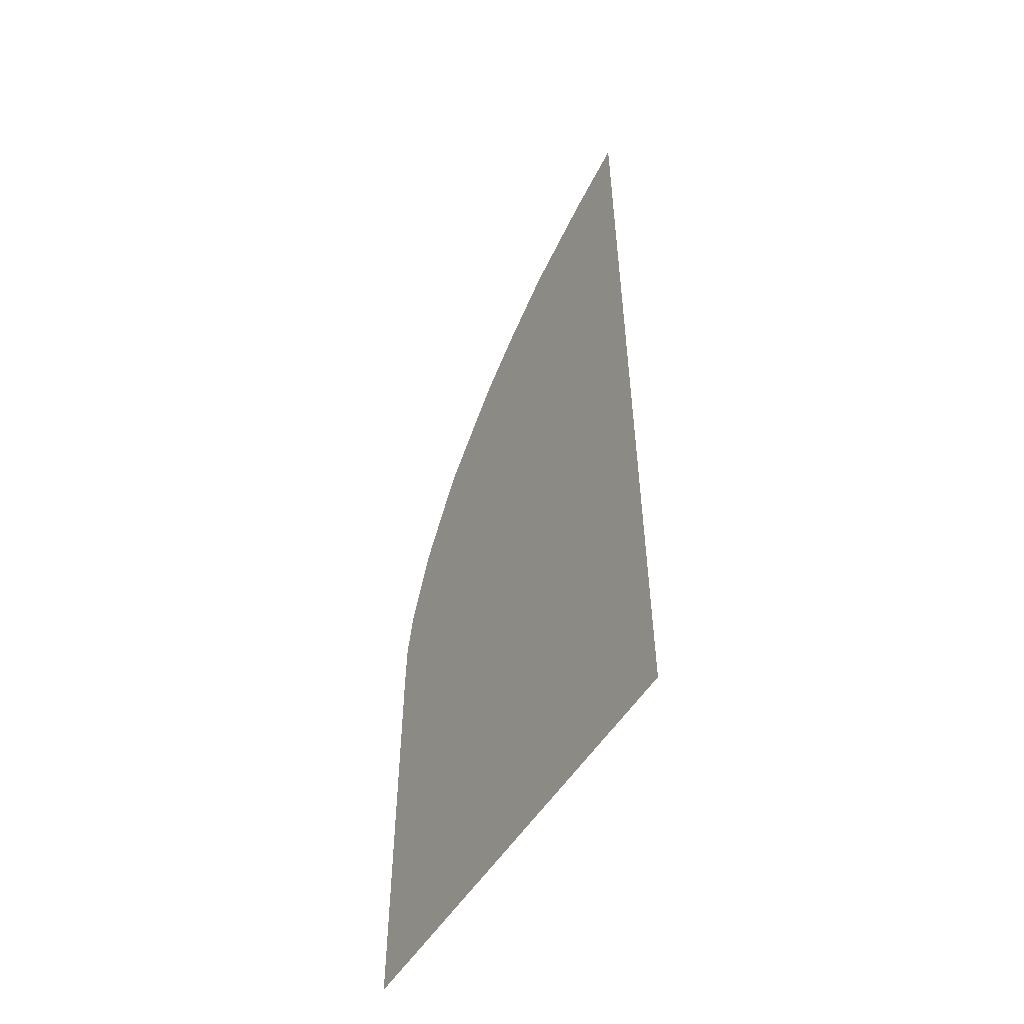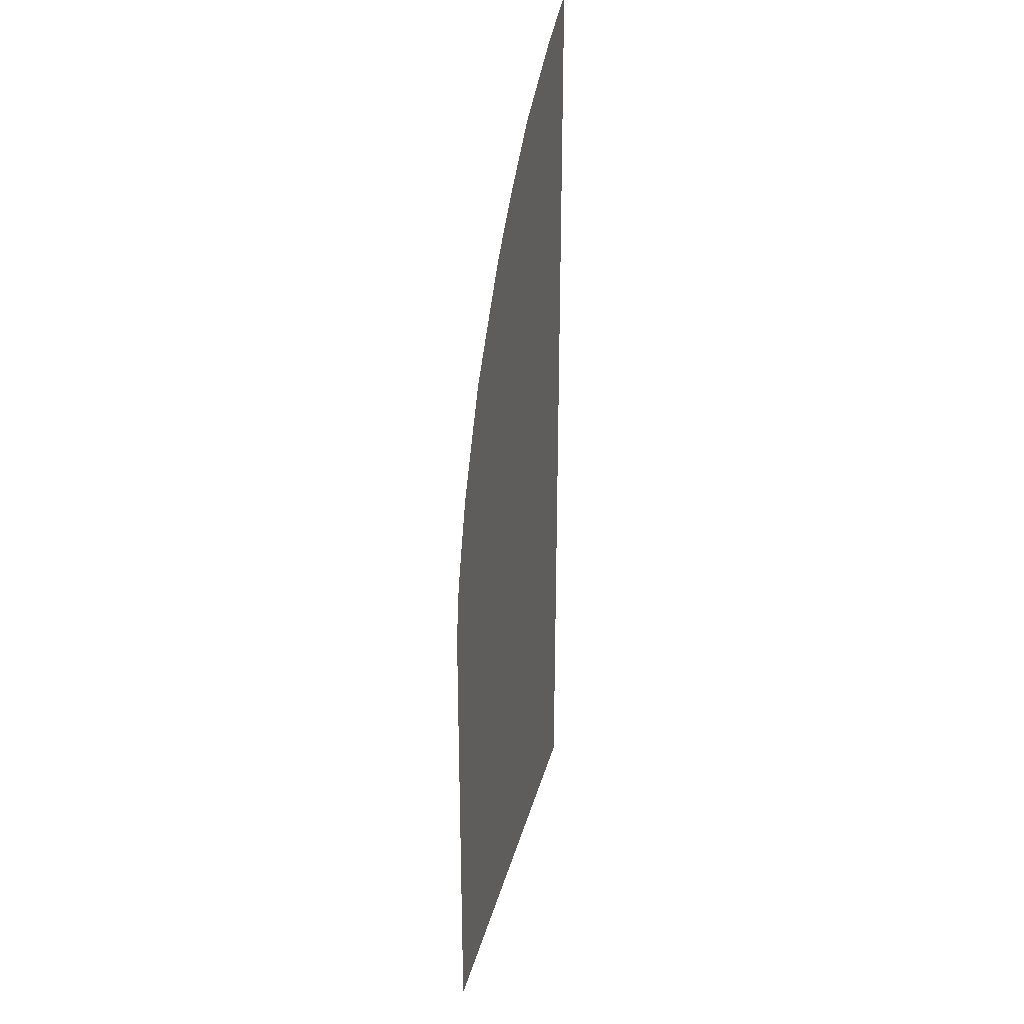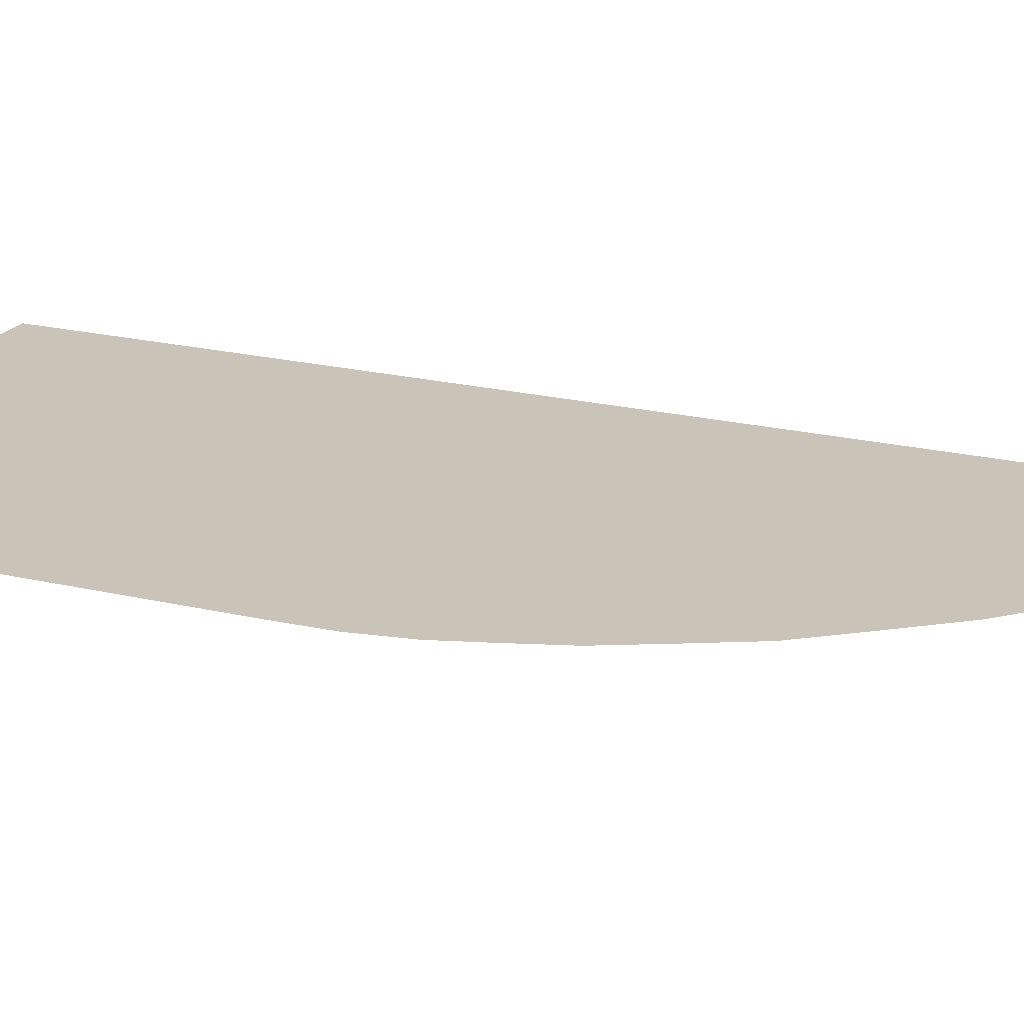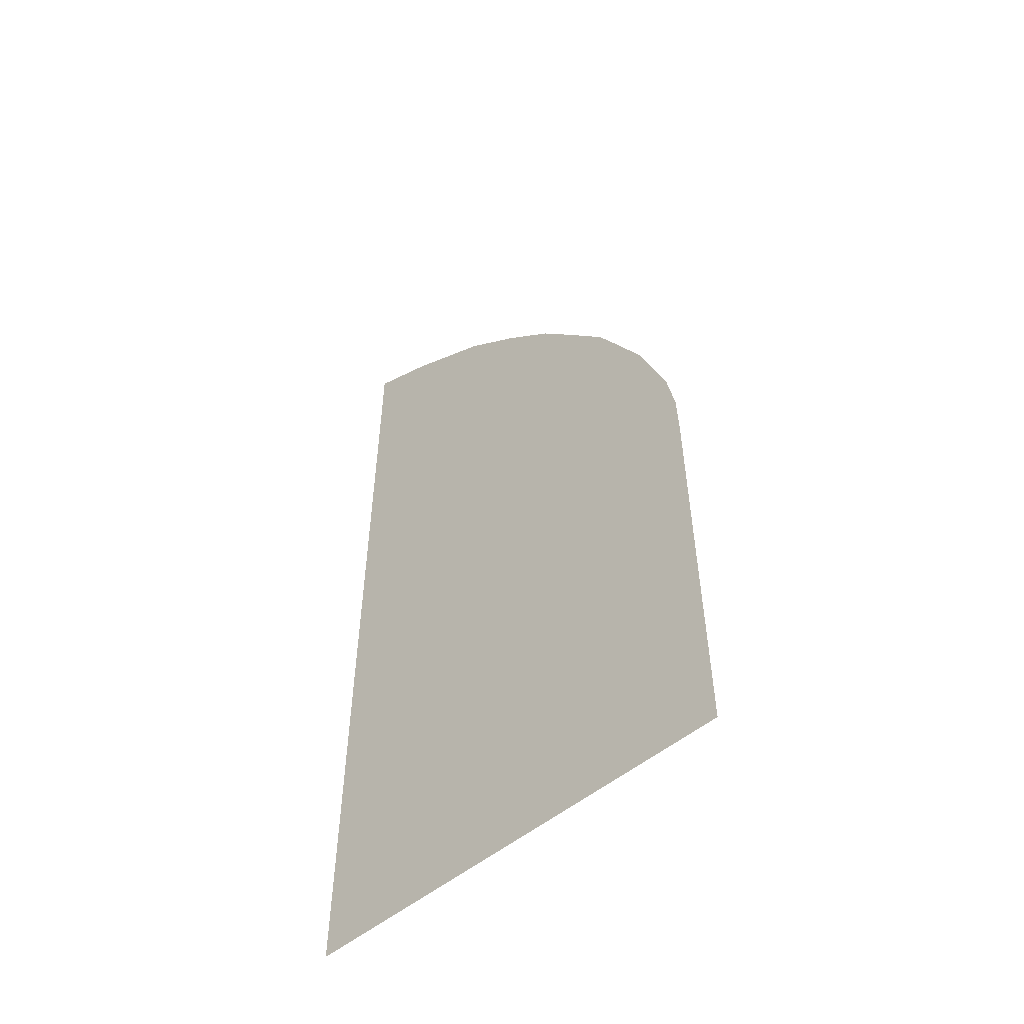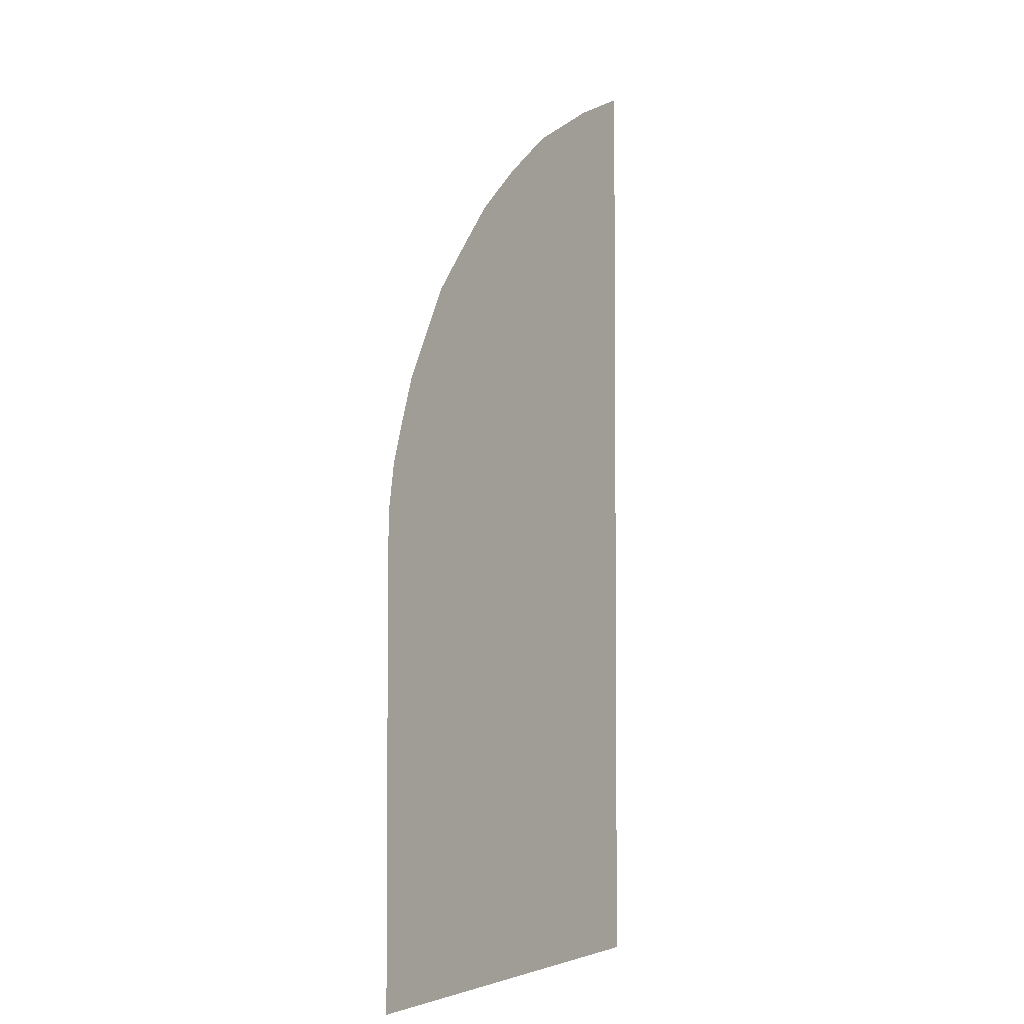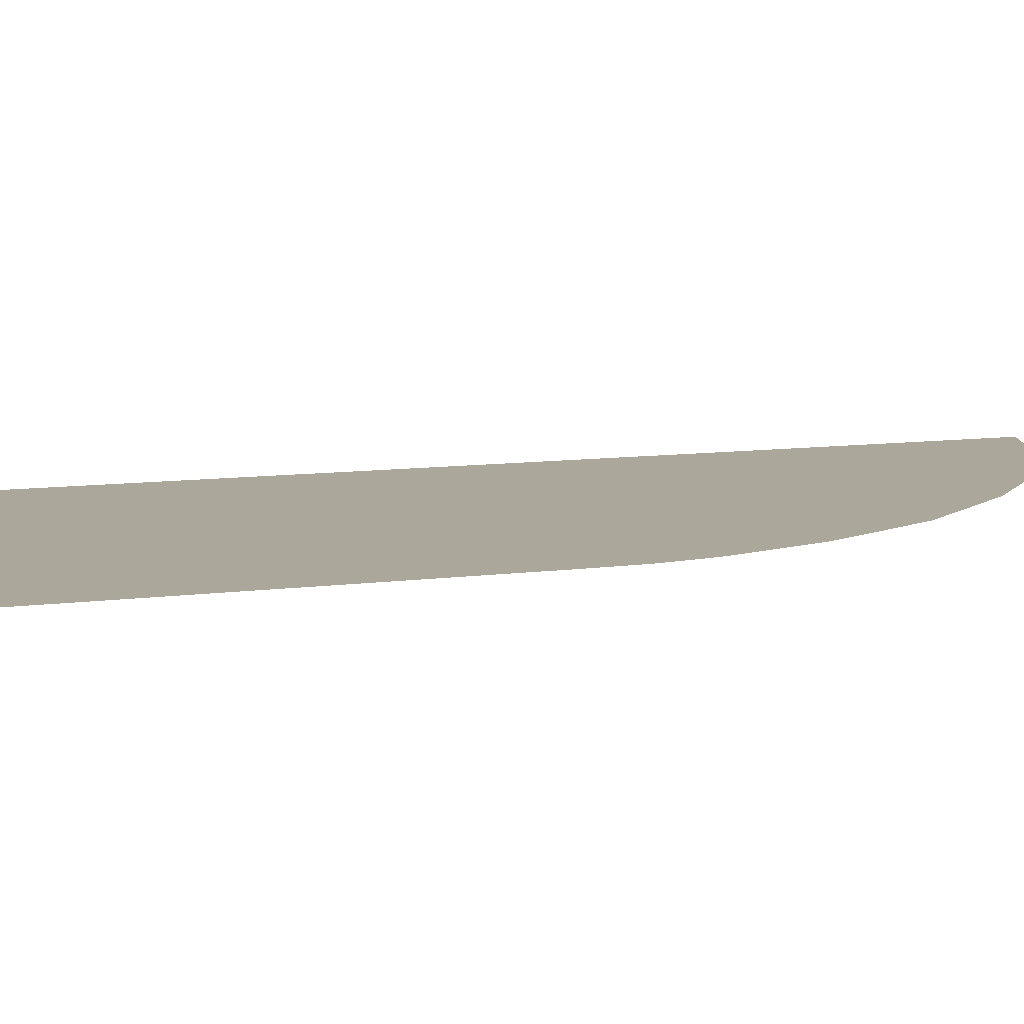
<metadata>
{"format":"obj","ext":"obj","renderer":"f3d","projection":"perspective","resolution":1024,"background":"white","views":[{"elev":-54.5,"azim":57.9,"up":"+Z"},{"elev":31.9,"azim":-75.9,"up":"+Z"},{"elev":20.0,"azim":-65.8,"up":"+Y"},{"elev":-54.6,"azim":-139.5,"up":"+Z"},{"elev":-2.7,"azim":-57.0,"up":"+Z"},{"elev":8.1,"azim":-112.6,"up":"+Y"}]}
</metadata>
<code>
o Plane.002
v -4.901 -0 -0.6089
v -4.907 1e-06 -5.453
v -0.01415 -1e-06 5.453
v 0.01415 -1e-06 5.453
v -0.7782 -1e-06 5.131
v -4.801 -0 0.439
v -4.666 -0 0.8549
v -4.481 -0 1.389
v -3.036 -1e-06 3.53
v -3.482 -0 2.993
v -3.914 -0 2.458
v -4.201 -0 1.924
v -1.767 -1e-06 4.599
v -2.445 -1e-06 4.068
v 0 1e-06 -5.453
v -4.888 -0 -0.08491
f 8 12 11 10 9 14 13 5 3 15 2 1 16 6 7
l 3 4

</code>
